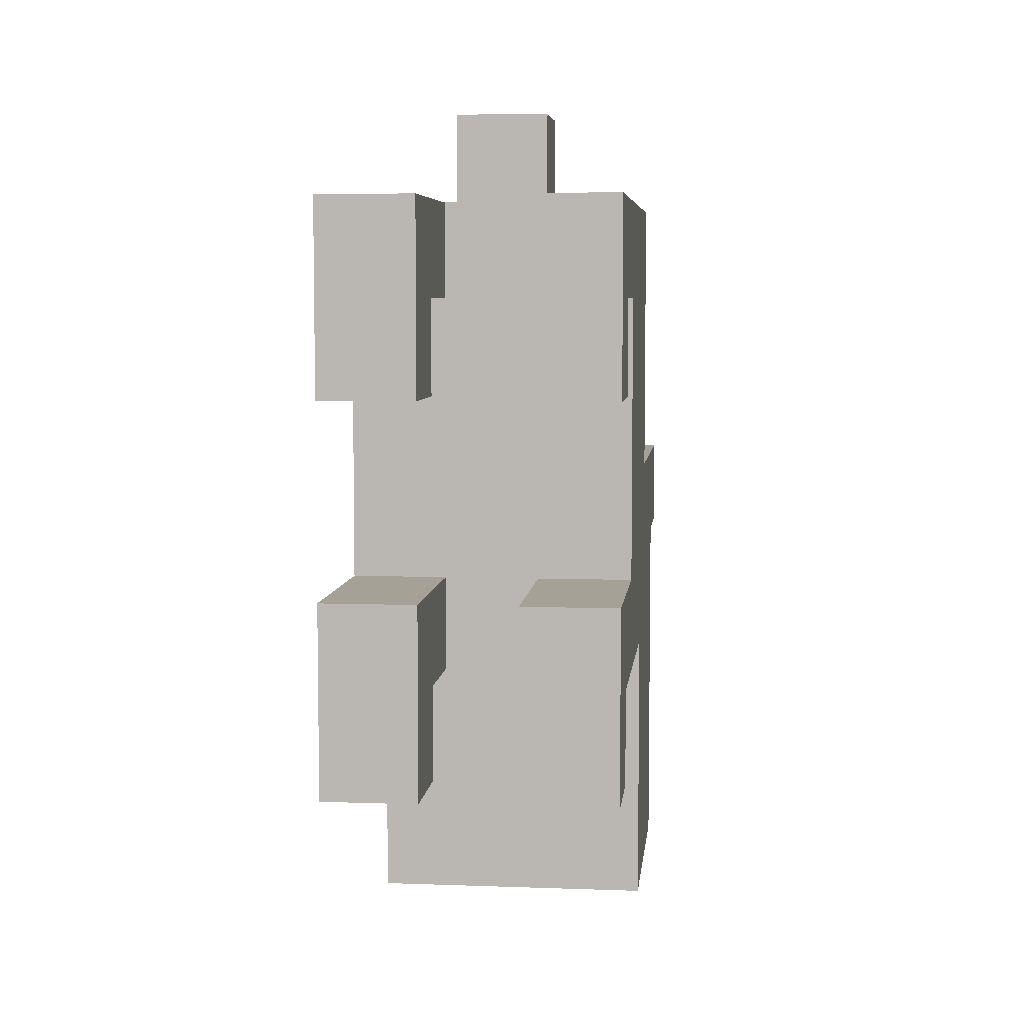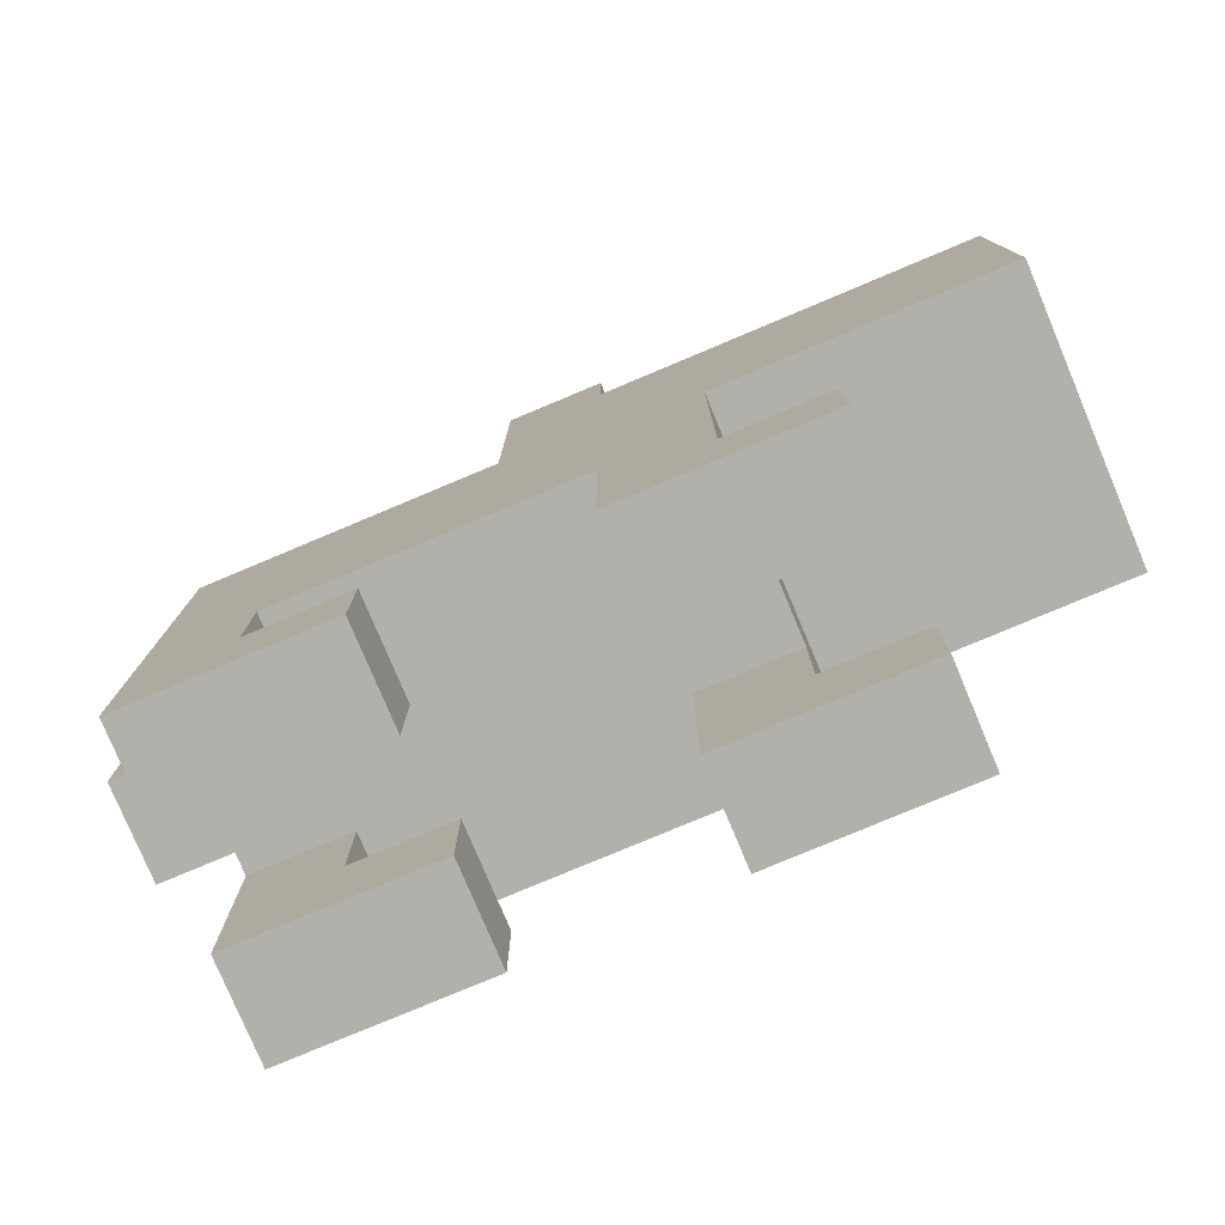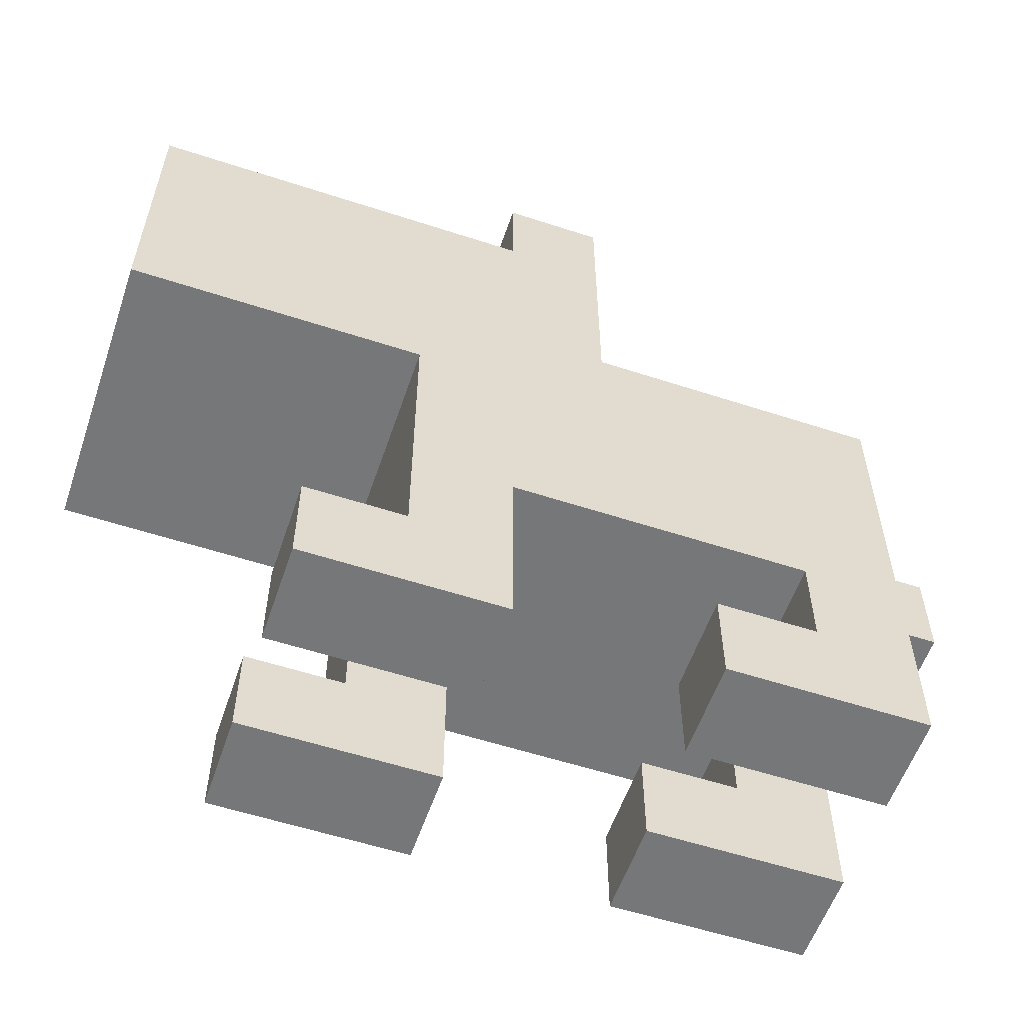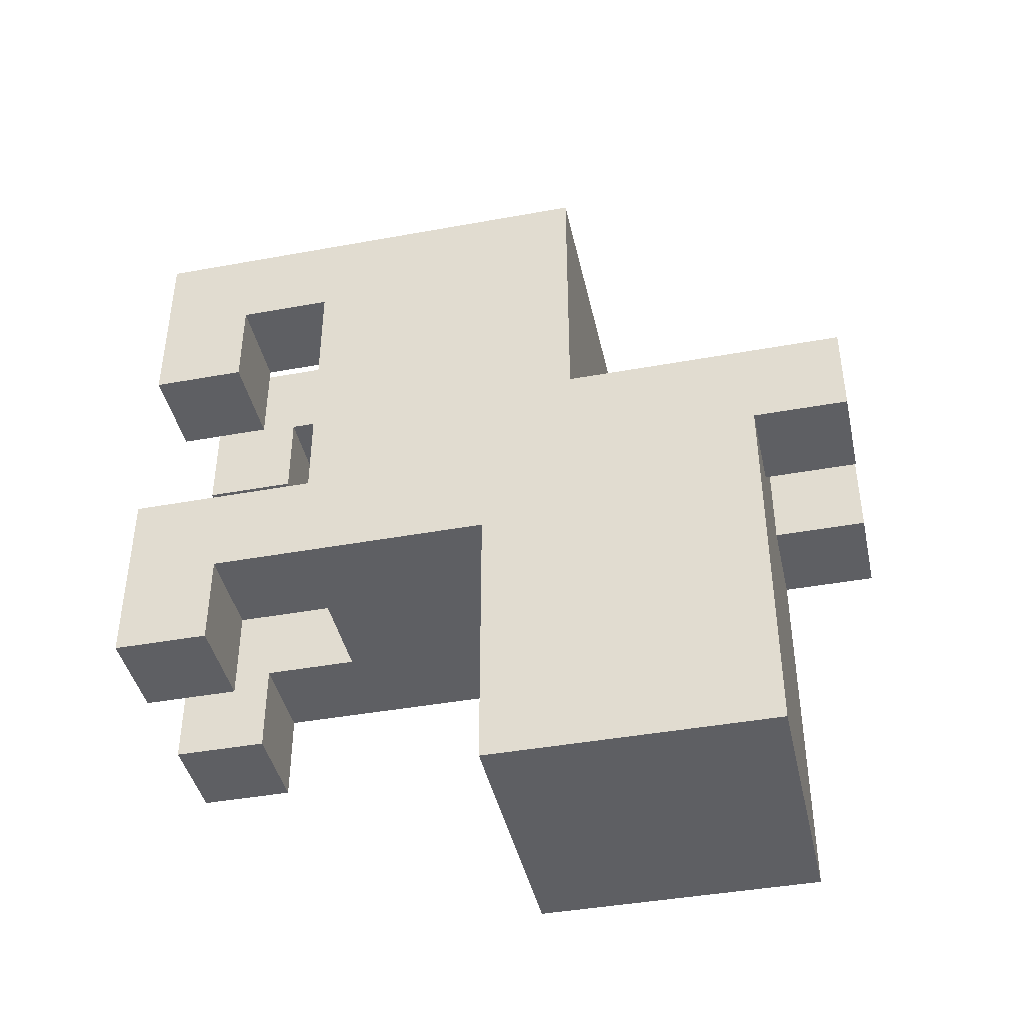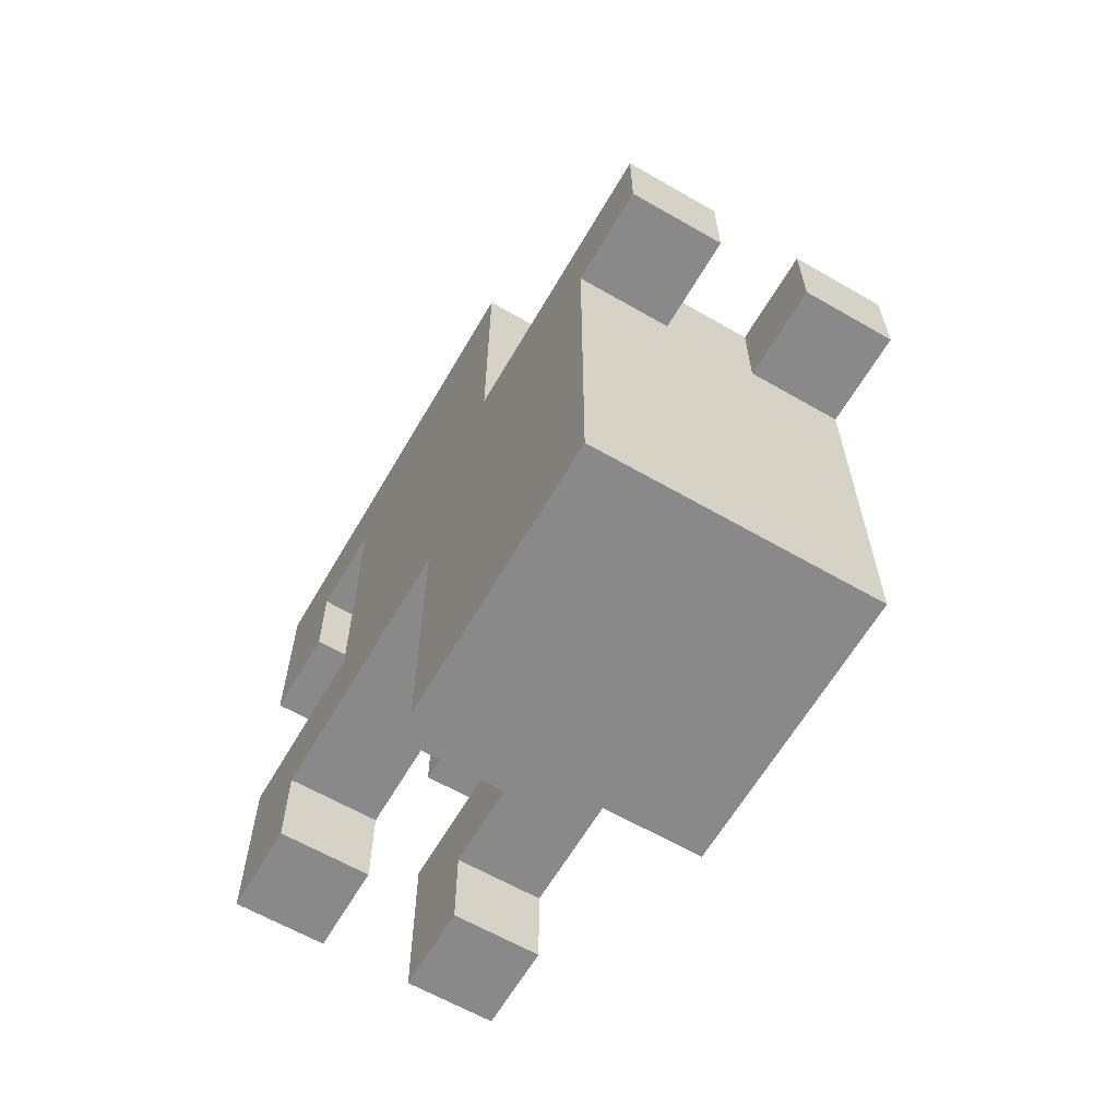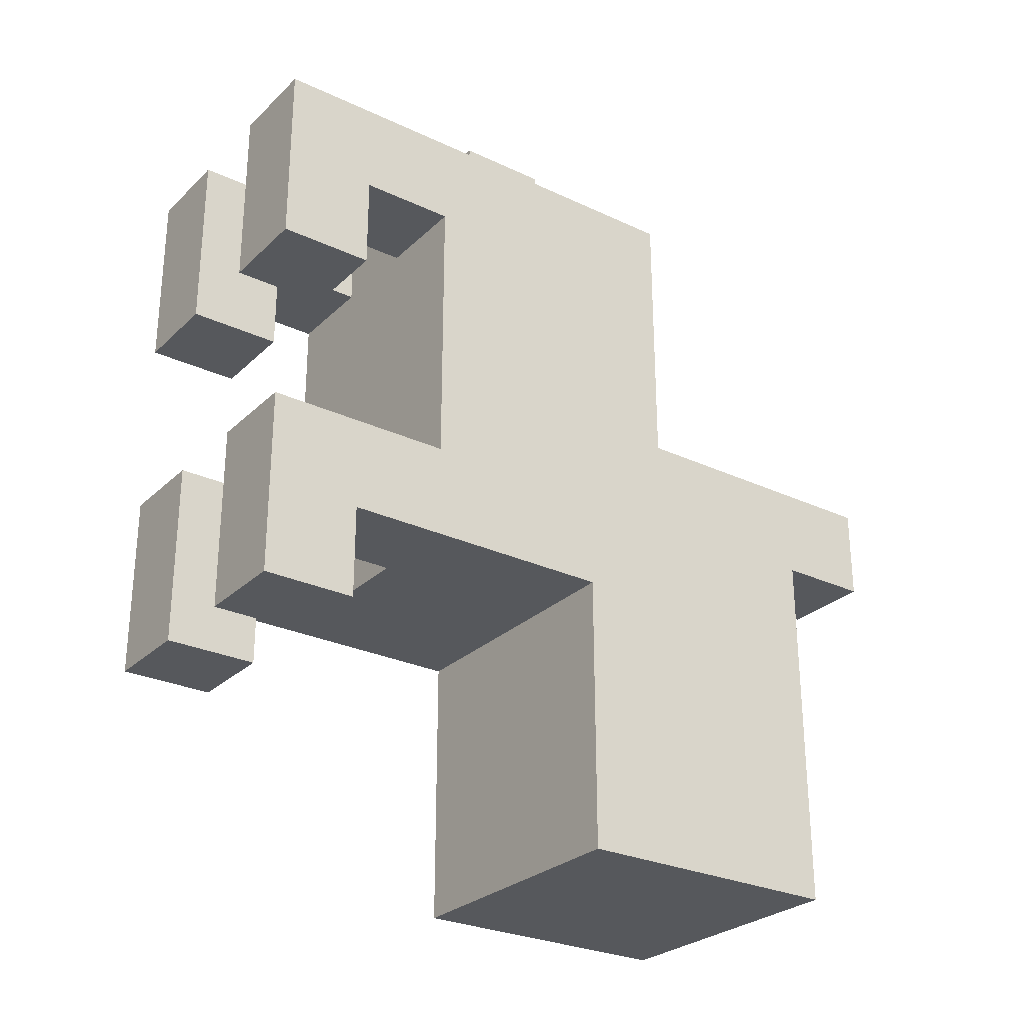
<metadata>
{"format":"obj","ext":"obj","renderer":"f3d","projection":"perspective","resolution":1024,"background":"white","views":[{"elev":6.1,"azim":6.2,"up":"+Z"},{"elev":-78.5,"azim":112.8,"up":"+Y"},{"elev":-57.0,"azim":-108.8,"up":"+Y"},{"elev":-42.0,"azim":102.4,"up":"+Z"},{"elev":-63.2,"azim":149.8,"up":"+Z"},{"elev":-27.7,"azim":54.4,"up":"+Z"}]}
</metadata>
<code>
o
v 2 2 -1.4
v 2 2 -1.5
v 2 2 -1.6
v 2 2 -1.8
v 2 2 -1.9
v 2 2 -2
v 2 2.1 -1.5
v 2 2.1 -1.6
v 2 2.1 -1.9
v 2 2.1 -2
v 2 2.2 -1.5
v 2 2.2 -1.8
v 2 2.4 -1.9
v 2 2.4 -2.2
v 2 2.5 -1.4
v 2 2.5 -1.7
v 2 2.6 -1.8
v 2 2.6 -1.9
v 2 2.7 -1.8
v 2 2.7 -1.9
v 2 2.7 -2.2
v 2 2.8 -1.7
v 2 2.8 -1.8
v 2.1 2.3 -1.3
v 2.1 2.3 -1.4
v 2.1 2.4 -1.3
v 2.1 2.4 -1.4
v 2.2 2 -1.4
v 2.2 2 -1.5
v 2.2 2 -1.6
v 2.2 2 -1.8
v 2.2 2 -1.9
v 2.2 2 -2
v 2.2 2.1 -1.5
v 2.2 2.1 -1.6
v 2.2 2.1 -1.9
v 2.2 2.1 -2
v 2.2 2.2 -1.4
v 2.2 2.2 -1.5
v 2.2 2.2 -1.8
v 2.2 2.2 -1.9
v 2.2 2.7 -1.7
v 2.2 2.7 -1.8
v 2.2 2.8 -1.7
v 2.2 2.8 -1.8
v 2.1 2 -1.4
v 2.1 2 -1.5
v 2.1 2 -1.6
v 2.1 2 -1.8
v 2.1 2 -1.9
v 2.1 2 -2
v 2.1 2.1 -1.5
v 2.1 2.1 -1.6
v 2.1 2.1 -1.9
v 2.1 2.1 -2
v 2.1 2.2 -1.4
v 2.1 2.2 -1.5
v 2.1 2.2 -1.8
v 2.1 2.2 -1.9
v 2.1 2.7 -1.7
v 2.1 2.7 -1.8
v 2.1 2.8 -1.7
v 2.1 2.8 -1.8
v 2.2 2.3 -1.3
v 2.2 2.3 -1.4
v 2.2 2.4 -1.3
v 2.2 2.4 -1.4
v 2.3 2 -1.4
v 2.3 2 -1.5
v 2.3 2 -1.6
v 2.3 2 -1.8
v 2.3 2 -1.9
v 2.3 2 -2
v 2.3 2.1 -1.5
v 2.3 2.1 -1.6
v 2.3 2.1 -1.9
v 2.3 2.1 -2
v 2.3 2.2 -1.5
v 2.3 2.2 -1.8
v 2.3 2.4 -1.9
v 2.3 2.4 -2.2
v 2.3 2.5 -1.4
v 2.3 2.5 -1.7
v 2.3 2.6 -1.8
v 2.3 2.6 -1.9
v 2.3 2.7 -1.8
v 2.3 2.7 -1.9
v 2.3 2.7 -2.2
v 2.3 2.8 -1.7
v 2.3 2.8 -1.8
v 2.1 2.3 -1.3
v 2.1 2.4 -1.3
v 2.2 2.3 -1.3
v 2.2 2.4 -1.3
v 2 2 -1.4
v 2 2.5 -1.4
v 2.1 2 -1.4
v 2.1 2.2 -1.4
v 2.1 2.3 -1.4
v 2.1 2.4 -1.4
v 2.2 2 -1.4
v 2.2 2.2 -1.4
v 2.2 2.3 -1.4
v 2.2 2.4 -1.4
v 2.3 2 -1.4
v 2.3 2.5 -1.4
v 2 2.5 -1.7
v 2 2.8 -1.7
v 2.1 2.7 -1.7
v 2.1 2.8 -1.7
v 2.2 2.7 -1.7
v 2.2 2.8 -1.7
v 2.3 2.5 -1.7
v 2.3 2.8 -1.7
v 2 2 -1.8
v 2 2.2 -1.8
v 2.1 2 -1.8
v 2.1 2.2 -1.8
v 2.2 2 -1.8
v 2.2 2.2 -1.8
v 2.3 2 -1.8
v 2.3 2.2 -1.8
v 2 2.1 -1.5
v 2 2.2 -1.5
v 2.1 2.1 -1.5
v 2.1 2.2 -1.5
v 2.2 2.1 -1.5
v 2.2 2.2 -1.5
v 2.3 2.1 -1.5
v 2.3 2.2 -1.5
v 2 2 -1.6
v 2 2.1 -1.6
v 2.1 2 -1.6
v 2.1 2.1 -1.6
v 2.2 2 -1.6
v 2.2 2.1 -1.6
v 2.3 2 -1.6
v 2.3 2.1 -1.6
v 2 2.7 -1.8
v 2 2.8 -1.8
v 2.1 2.7 -1.8
v 2.1 2.8 -1.8
v 2.2 2.7 -1.8
v 2.2 2.8 -1.8
v 2.3 2.7 -1.8
v 2.3 2.8 -1.8
v 2 2.1 -1.9
v 2 2.4 -1.9
v 2.1 2.1 -1.9
v 2.1 2.2 -1.9
v 2.2 2.1 -1.9
v 2.2 2.2 -1.9
v 2.3 2.1 -1.9
v 2.3 2.4 -1.9
v 2 2 -2
v 2 2.1 -2
v 2.1 2 -2
v 2.1 2.1 -2
v 2.2 2 -2
v 2.2 2.1 -2
v 2.3 2 -2
v 2.3 2.1 -2
v 2 2.4 -2.2
v 2 2.7 -2.2
v 2.1 2.5 -2.2
v 2.1 2.6 -2.2
v 2.2 2.5 -2.2
v 2.2 2.6 -2.2
v 2.3 2.4 -2.2
v 2.3 2.7 -2.2
v 2 2 -1.4
v 2.1 2 -1.4
v 2.2 2 -1.4
v 2.3 2 -1.4
v 2 2 -1.5
v 2.1 2 -1.5
v 2.2 2 -1.5
v 2.3 2 -1.5
v 2 2 -1.6
v 2.1 2 -1.6
v 2.2 2 -1.6
v 2.3 2 -1.6
v 2 2 -1.8
v 2.1 2 -1.8
v 2.2 2 -1.8
v 2.3 2 -1.8
v 2 2 -1.9
v 2.1 2 -1.9
v 2.2 2 -1.9
v 2.3 2 -1.9
v 2 2 -2
v 2.1 2 -2
v 2.2 2 -2
v 2.3 2 -2
v 2.1 2.2 -1.4
v 2.2 2.2 -1.4
v 2 2.2 -1.5
v 2.1 2.2 -1.5
v 2.2 2.2 -1.5
v 2.3 2.2 -1.5
v 2 2.2 -1.8
v 2.1 2.2 -1.8
v 2.2 2.2 -1.8
v 2.3 2.2 -1.8
v 2.1 2.2 -1.9
v 2.2 2.2 -1.9
v 2.1 2.3 -1.3
v 2.2 2.3 -1.3
v 2.1 2.3 -1.4
v 2.2 2.3 -1.4
v 2 2.4 -1.9
v 2.3 2.4 -1.9
v 2 2.4 -2.2
v 2.3 2.4 -2.2
v 2 2.1 -1.5
v 2.1 2.1 -1.5
v 2.2 2.1 -1.5
v 2.3 2.1 -1.5
v 2 2.1 -1.6
v 2.1 2.1 -1.6
v 2.2 2.1 -1.6
v 2.3 2.1 -1.6
v 2 2.1 -1.9
v 2.1 2.1 -1.9
v 2.2 2.1 -1.9
v 2.3 2.1 -1.9
v 2 2.1 -2
v 2.1 2.1 -2
v 2.2 2.1 -2
v 2.3 2.1 -2
v 2.1 2.4 -1.3
v 2.2 2.4 -1.3
v 2.1 2.4 -1.4
v 2.2 2.4 -1.4
v 2 2.5 -1.4
v 2.3 2.5 -1.4
v 2 2.5 -1.7
v 2.3 2.5 -1.7
v 2.1 2.7 -1.7
v 2.2 2.7 -1.7
v 2 2.7 -1.8
v 2.1 2.7 -1.8
v 2.2 2.7 -1.8
v 2.3 2.7 -1.8
v 2 2.7 -1.9
v 2.1 2.7 -1.9
v 2.2 2.7 -1.9
v 2.3 2.7 -1.9
v 2 2.7 -2.2
v 2.3 2.7 -2.2
v 2 2.8 -1.7
v 2.1 2.8 -1.7
v 2.2 2.8 -1.7
v 2.3 2.8 -1.7
v 2 2.8 -1.8
v 2.1 2.8 -1.8
v 2.2 2.8 -1.8
v 2.3 2.8 -1.8
f 7 2 1
f 7 3 2
f 8 3 7
f 9 6 5
f 9 5 4
f 10 6 9
f 11 7 1
f 12 9 4
f 13 9 12
f 13 12 11
f 15 13 11
f 15 14 13
f 15 11 1
f 16 14 15
f 17 14 16
f 18 14 17
f 19 17 16
f 19 18 17
f 20 14 18
f 20 18 19
f 21 14 20
f 22 19 16
f 23 19 22
f 26 25 24
f 27 25 26
f 34 29 28
f 34 30 29
f 35 30 34
f 36 33 32
f 36 32 31
f 37 33 36
f 38 34 28
f 39 34 38
f 40 36 31
f 41 36 40
f 44 43 42
f 45 43 44
f 46 47 52
f 47 48 52
f 52 48 53
f 50 51 54
f 49 50 54
f 54 51 55
f 46 52 56
f 56 52 57
f 49 54 58
f 58 54 59
f 60 61 62
f 62 61 63
f 64 65 66
f 66 65 67
f 68 69 74
f 69 70 74
f 74 70 75
f 72 73 76
f 71 72 76
f 76 73 77
f 68 74 78
f 71 76 79
f 79 76 80
f 78 79 80
f 78 80 82
f 80 81 82
f 68 78 82
f 82 81 83
f 83 81 84
f 84 81 85
f 83 84 86
f 84 85 86
f 85 81 87
f 86 85 87
f 87 81 88
f 83 86 89
f 89 86 90
f 93 92 91
f 94 92 93
f 97 96 95
f 98 96 97
f 99 96 98
f 100 96 99
f 102 99 98
f 103 99 102
f 104 96 100
f 105 103 102
f 105 104 103
f 105 102 101
f 106 96 104
f 106 104 105
f 109 108 107
f 110 108 109
f 111 109 107
f 113 111 107
f 113 112 111
f 114 112 113
f 117 116 115
f 118 116 117
f 121 120 119
f 122 120 121
f 123 124 125
f 125 124 126
f 127 128 129
f 129 128 130
f 131 132 133
f 133 132 134
f 135 136 137
f 137 136 138
f 139 140 141
f 141 140 142
f 143 144 145
f 145 144 146
f 147 148 149
f 149 148 150
f 150 148 152
f 151 152 153
f 152 148 154
f 153 152 154
f 155 156 157
f 157 156 158
f 159 160 161
f 161 160 162
f 163 164 165
f 165 164 166
f 163 165 167
f 165 166 167
f 166 164 168
f 167 166 168
f 163 167 169
f 167 168 169
f 168 164 170
f 169 168 170
f 175 172 171
f 176 172 175
f 177 174 173
f 178 174 177
f 179 176 175
f 180 176 179
f 181 178 177
f 182 178 181
f 187 184 183
f 188 184 187
f 189 186 185
f 190 186 189
f 191 188 187
f 192 188 191
f 193 190 189
f 194 190 193
f 198 196 195
f 199 196 198
f 201 198 197
f 201 200 199
f 201 199 198
f 202 200 201
f 203 200 202
f 204 200 203
f 205 203 202
f 206 203 205
f 209 208 207
f 210 208 209
f 213 212 211
f 214 212 213
f 215 216 219
f 219 216 220
f 217 218 221
f 221 218 222
f 223 224 227
f 227 224 228
f 225 226 229
f 229 226 230
f 231 232 233
f 233 232 234
f 235 236 237
f 237 236 238
f 239 240 242
f 242 240 243
f 241 242 245
f 242 243 246
f 245 242 246
f 243 244 247
f 246 243 247
f 247 244 248
f 245 246 249
f 246 247 249
f 247 248 249
f 249 248 250
f 251 252 255
f 255 252 256
f 253 254 257
f 257 254 258

</code>
